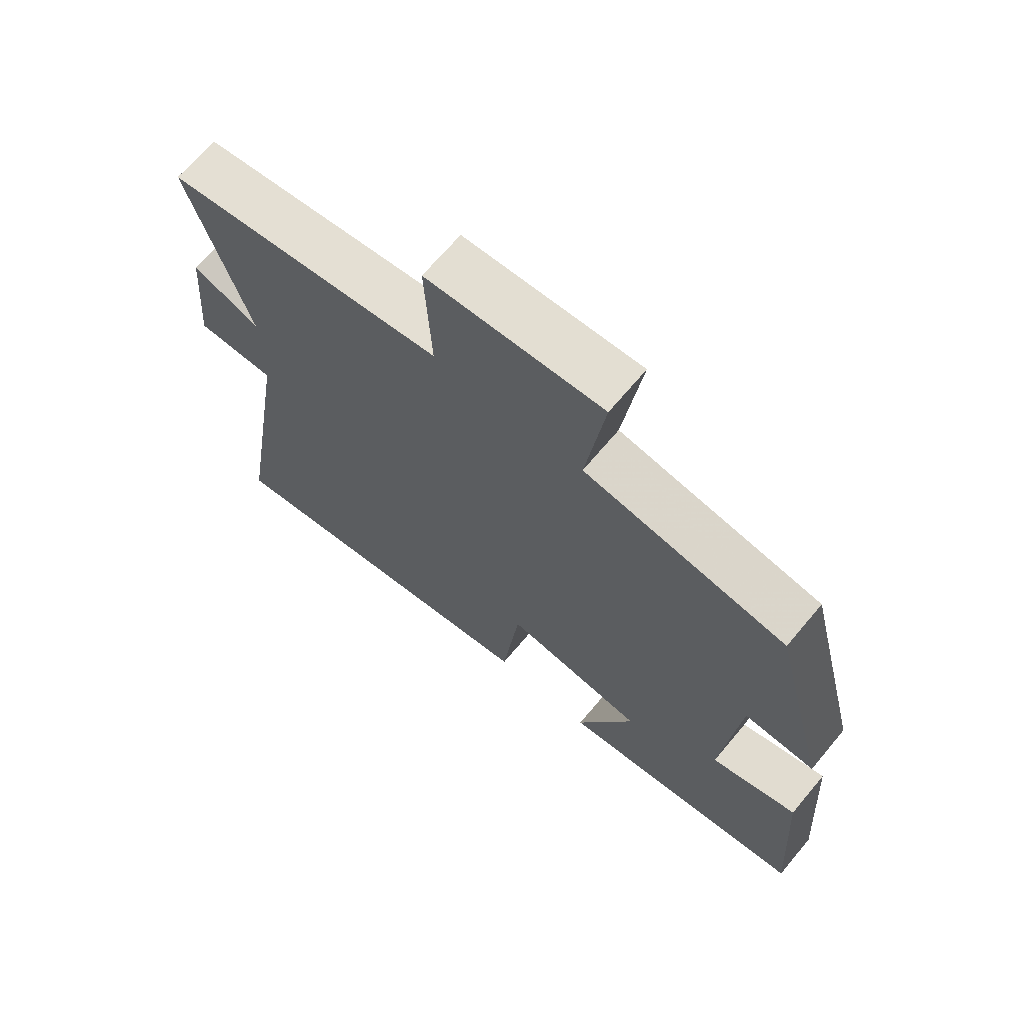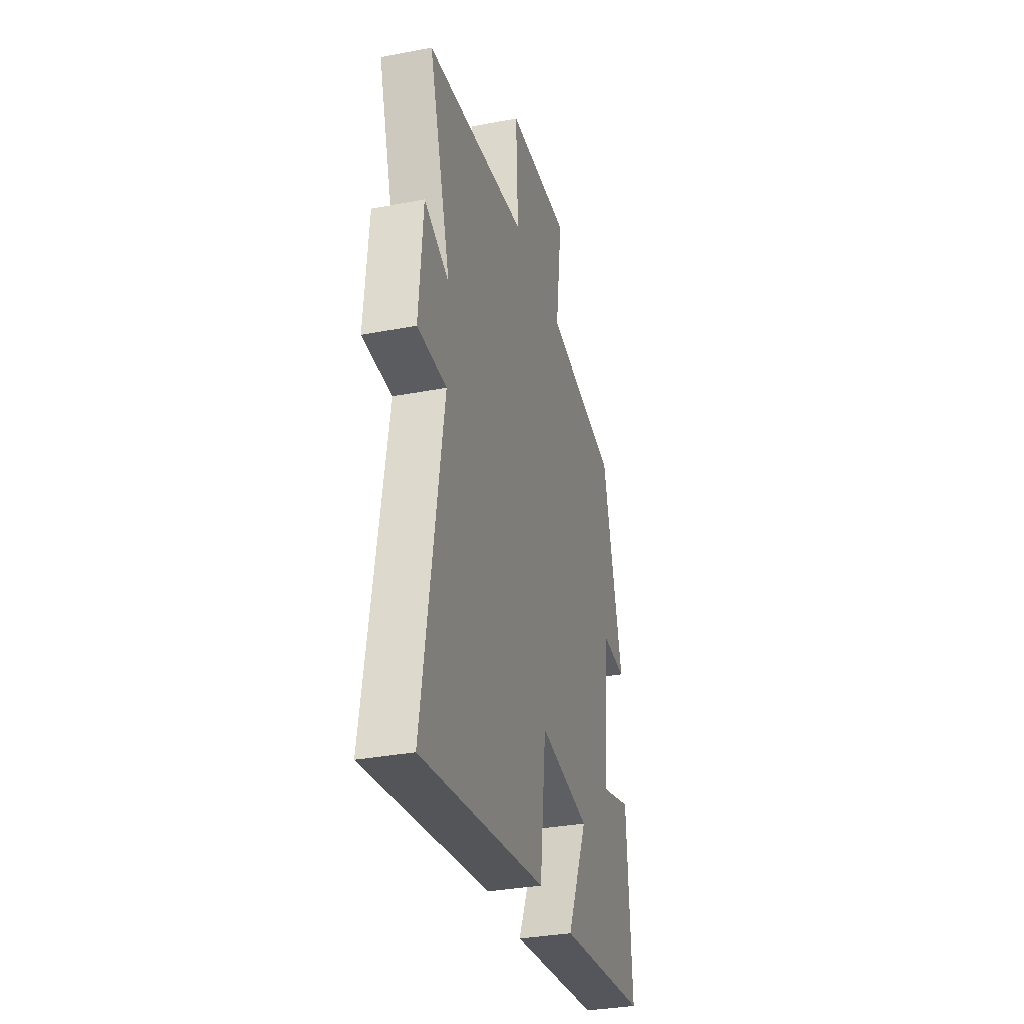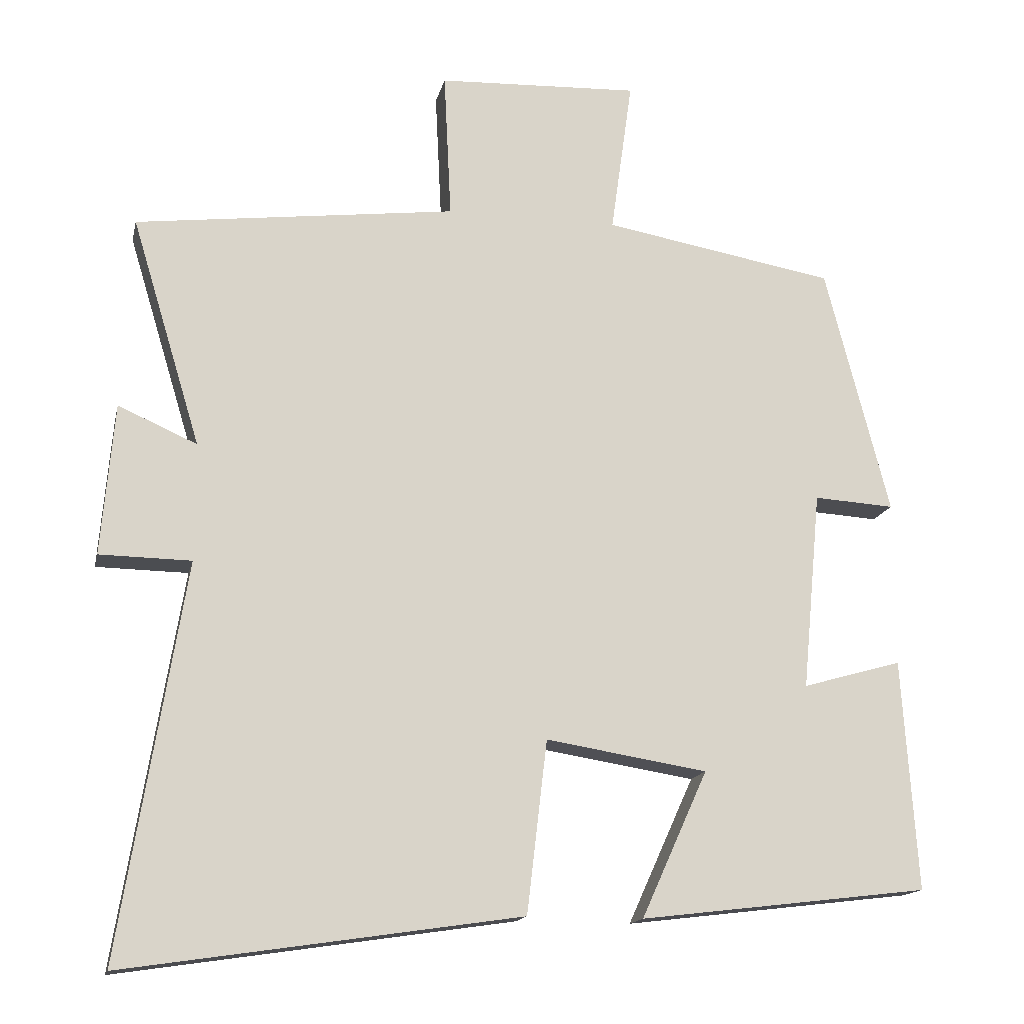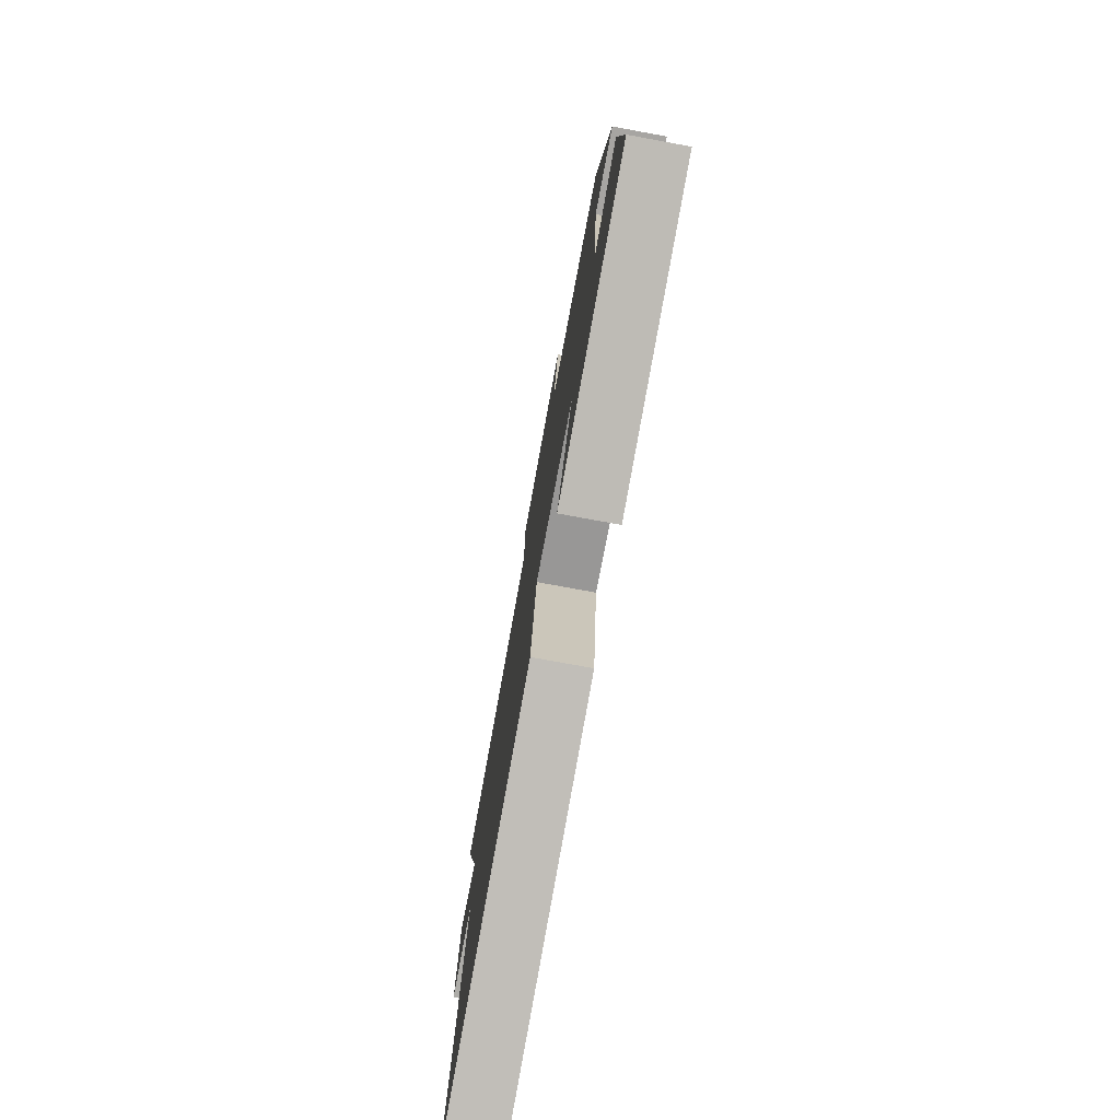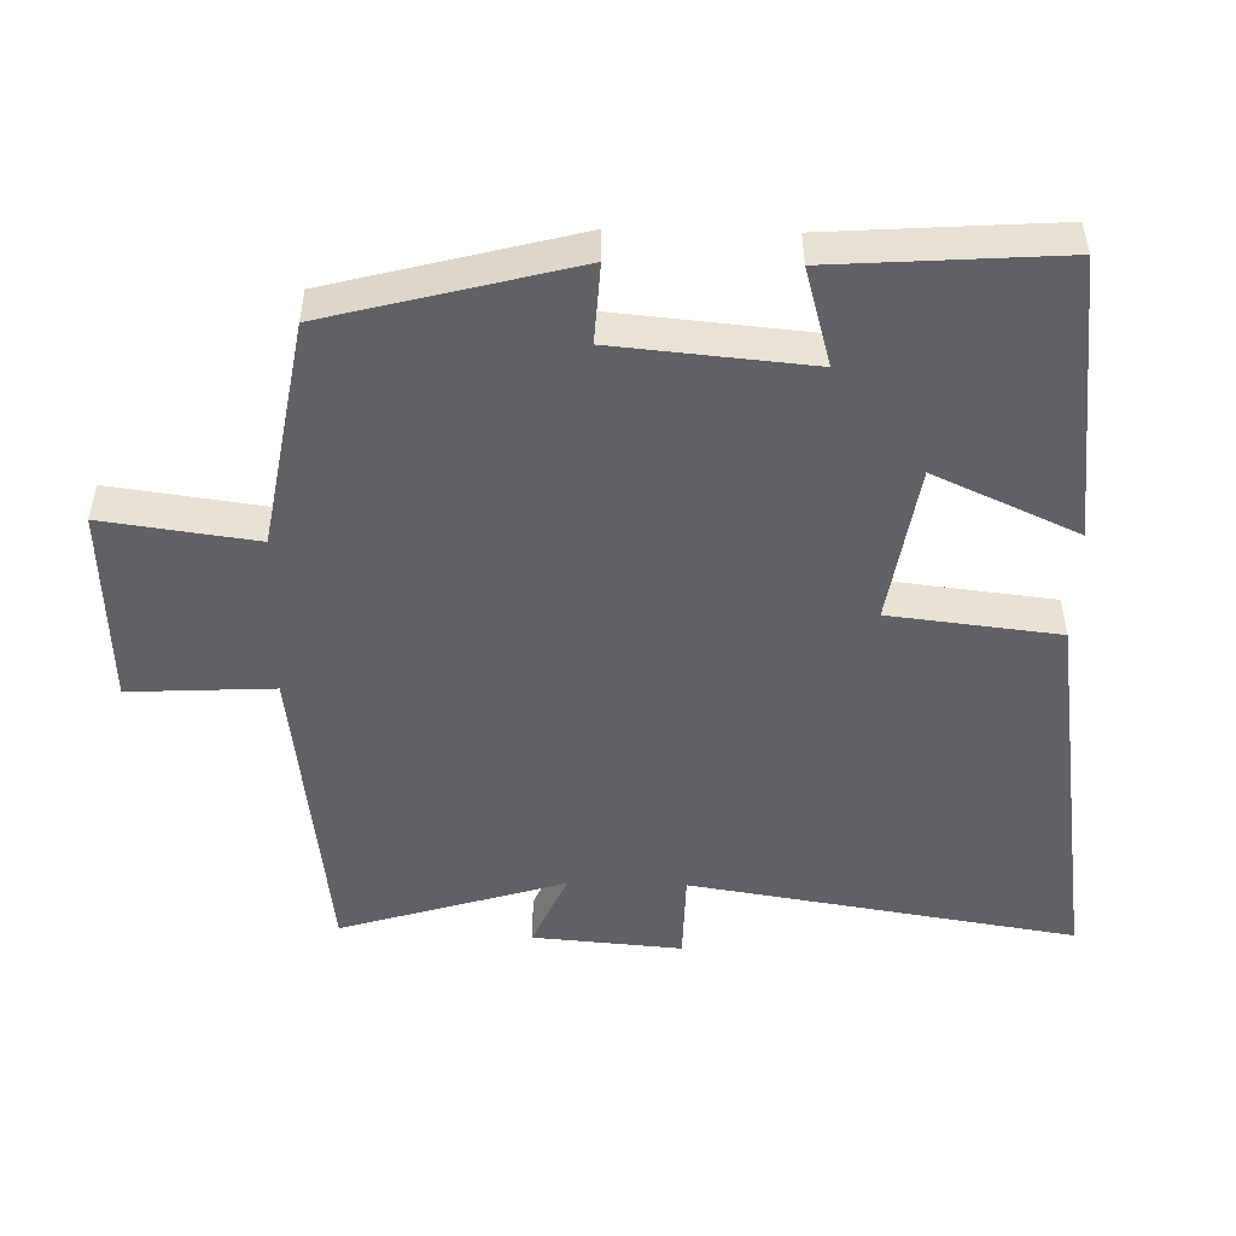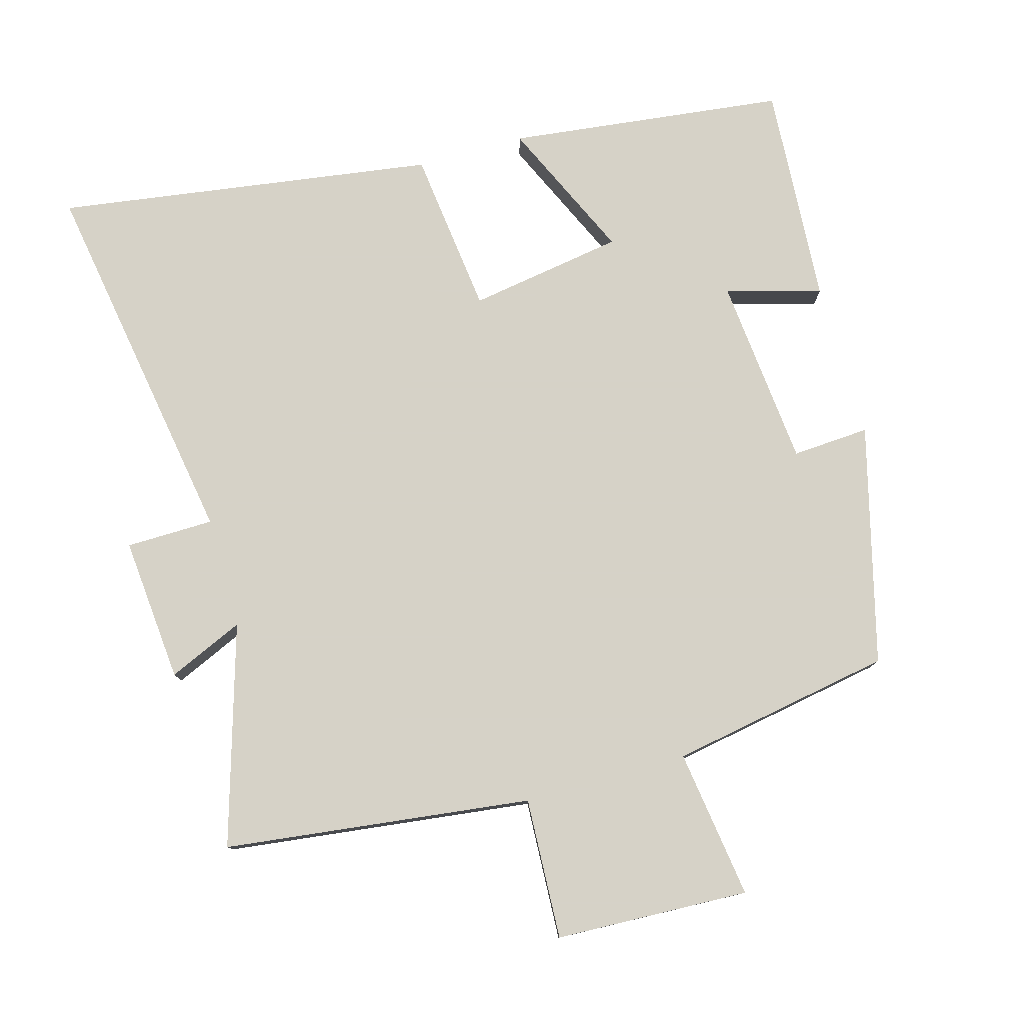
<metadata>
{"format":"obj","ext":"obj","renderer":"f3d","projection":"perspective","resolution":1024,"background":"white","views":[{"elev":68.2,"azim":40.0,"up":"+Z"},{"elev":-32.9,"azim":-75.2,"up":"+Z"},{"elev":-15.4,"azim":-12.2,"up":"+Z"},{"elev":-77.5,"azim":79.6,"up":"+Z"},{"elev":-50.0,"azim":88.8,"up":"+Y"},{"elev":78.5,"azim":-15.8,"up":"+Y"}]}
</metadata>
<code>
v 0.411 0.07 0.443
v 0.5 0.07 0.098
v 0.388 0.07 0.105
v 0.362 0.07 -0.171
v 0.5 0.07 -0.132
v 0.521 0.07 -0.452
v 0.12 0.07 -0.5
v 0.212 0.07 -0.297
v -0.012 0.07 -0.261
v -0.04 0.07 -0.5
v -0.589 0.07 -0.581
v -0.5 0.07 -0.036
v -0.627 0.07 -0.034
v -0.609 0.07 0.176
v -0.5 0.07 0.128
v -0.596 0.07 0.445
v -0.151 0.07 0.5
v -0.161 0.07 0.704
v 0.119 0.07 0.716
v 0.089 0.07 0.5
v 0.411 0 0.443
v 0.5 0 0.098
v 0.388 0 0.105
v 0.362 0 -0.171
v 0.5 0 -0.132
v 0.521 0 -0.452
v 0.12 0 -0.5
v 0.212 0 -0.297
v -0.012 0 -0.261
v -0.04 0 -0.5
v -0.589 0 -0.581
v -0.5 0 -0.036
v -0.627 0 -0.034
v -0.609 0 0.176
v -0.5 0 0.128
v -0.596 0 0.445
v -0.151 0 0.5
v -0.161 0 0.704
v 0.119 0 0.716
v 0.089 0 0.5
f 17 18 19 20
f 15 16 17 20
f 15 20 1
f 12 13 14 15
f 12 15 1
f 9 10 11 12
f 8 9 12 1
f 5 6 7 8
f 4 5 8
f 3 4 8 1
f 1 2 3
f 40 39 38 37
f 40 37 36 35
f 21 40 35
f 35 34 33 32
f 21 35 32
f 32 31 30 29
f 21 32 29 28
f 28 27 26 25
f 28 25 24
f 21 28 24 23
f 23 22 21
f 1 21 22 2
f 2 22 23 3
f 3 23 24 4
f 4 24 25 5
f 5 25 26 6
f 6 26 27 7
f 7 27 28 8
f 8 28 29 9
f 9 29 30 10
f 10 30 31 11
f 11 31 32 12
f 12 32 33 13
f 13 33 34 14
f 14 34 35 15
f 15 35 36 16
f 16 36 37 17
f 17 37 38 18
f 18 38 39 19
f 19 39 40 20
f 20 40 21 1

</code>
